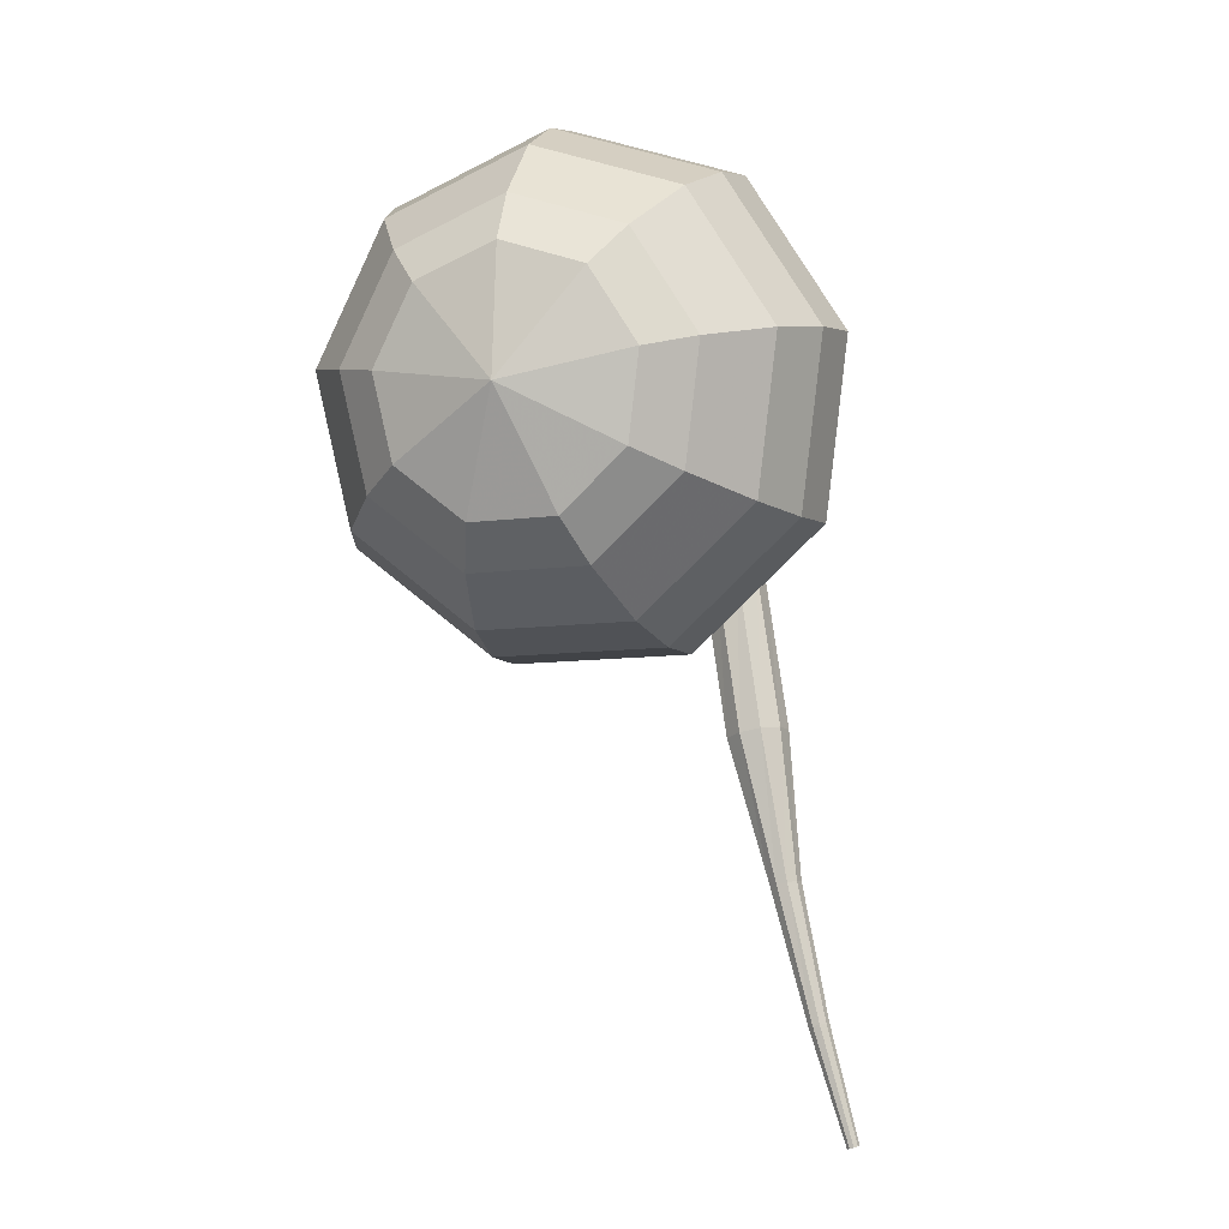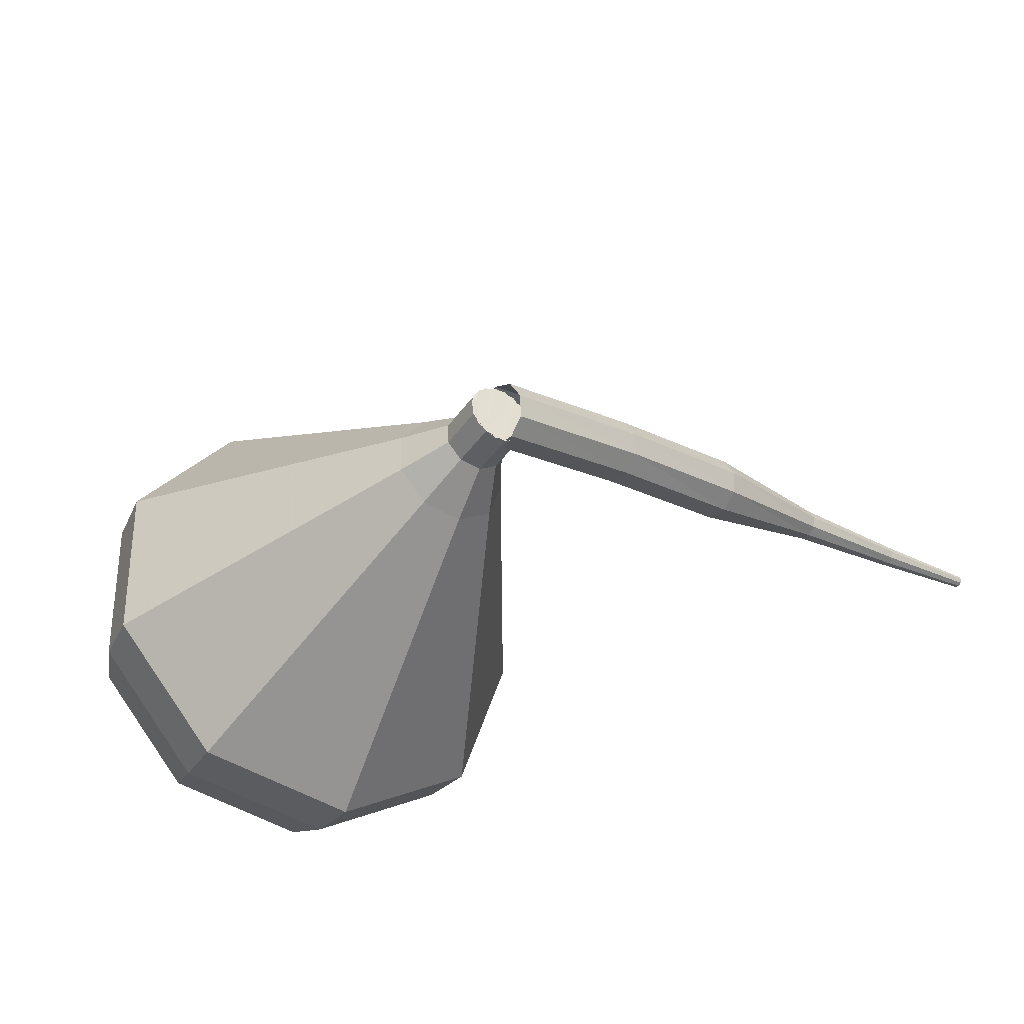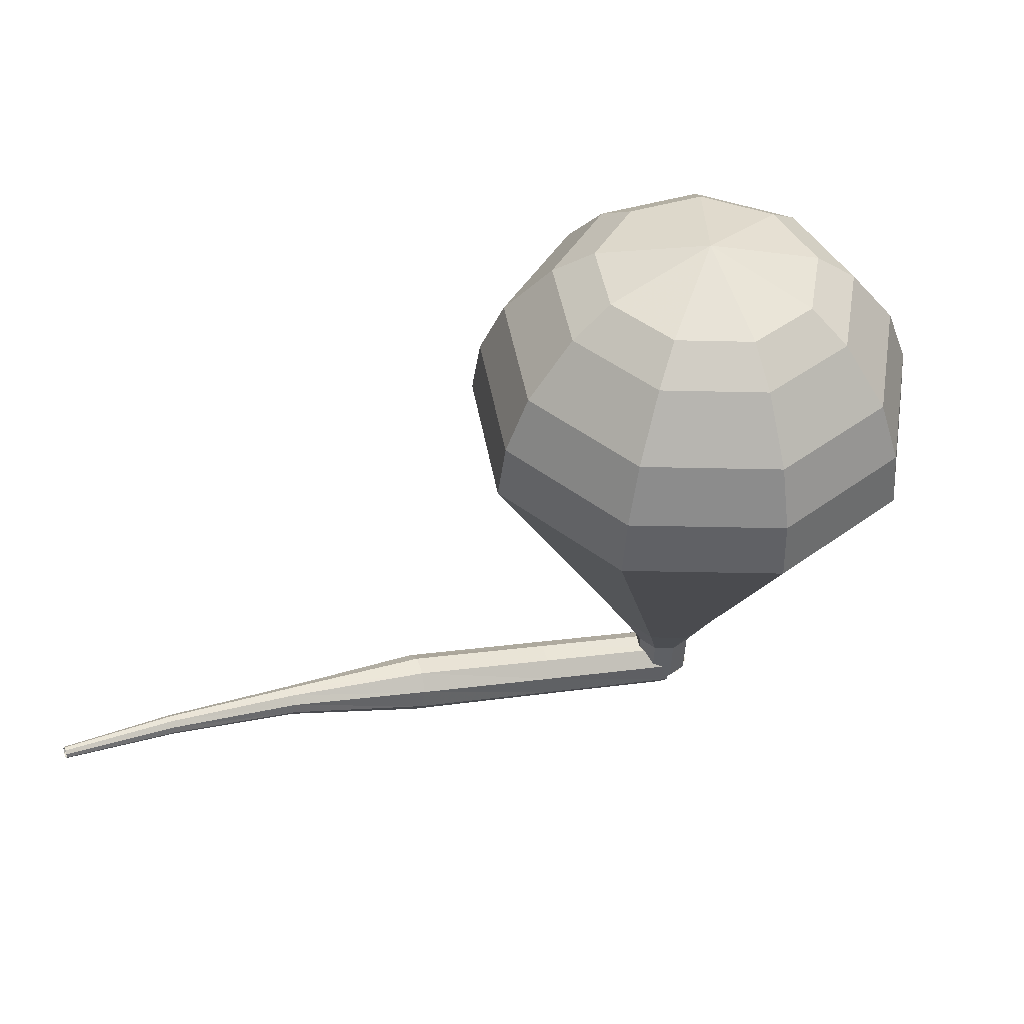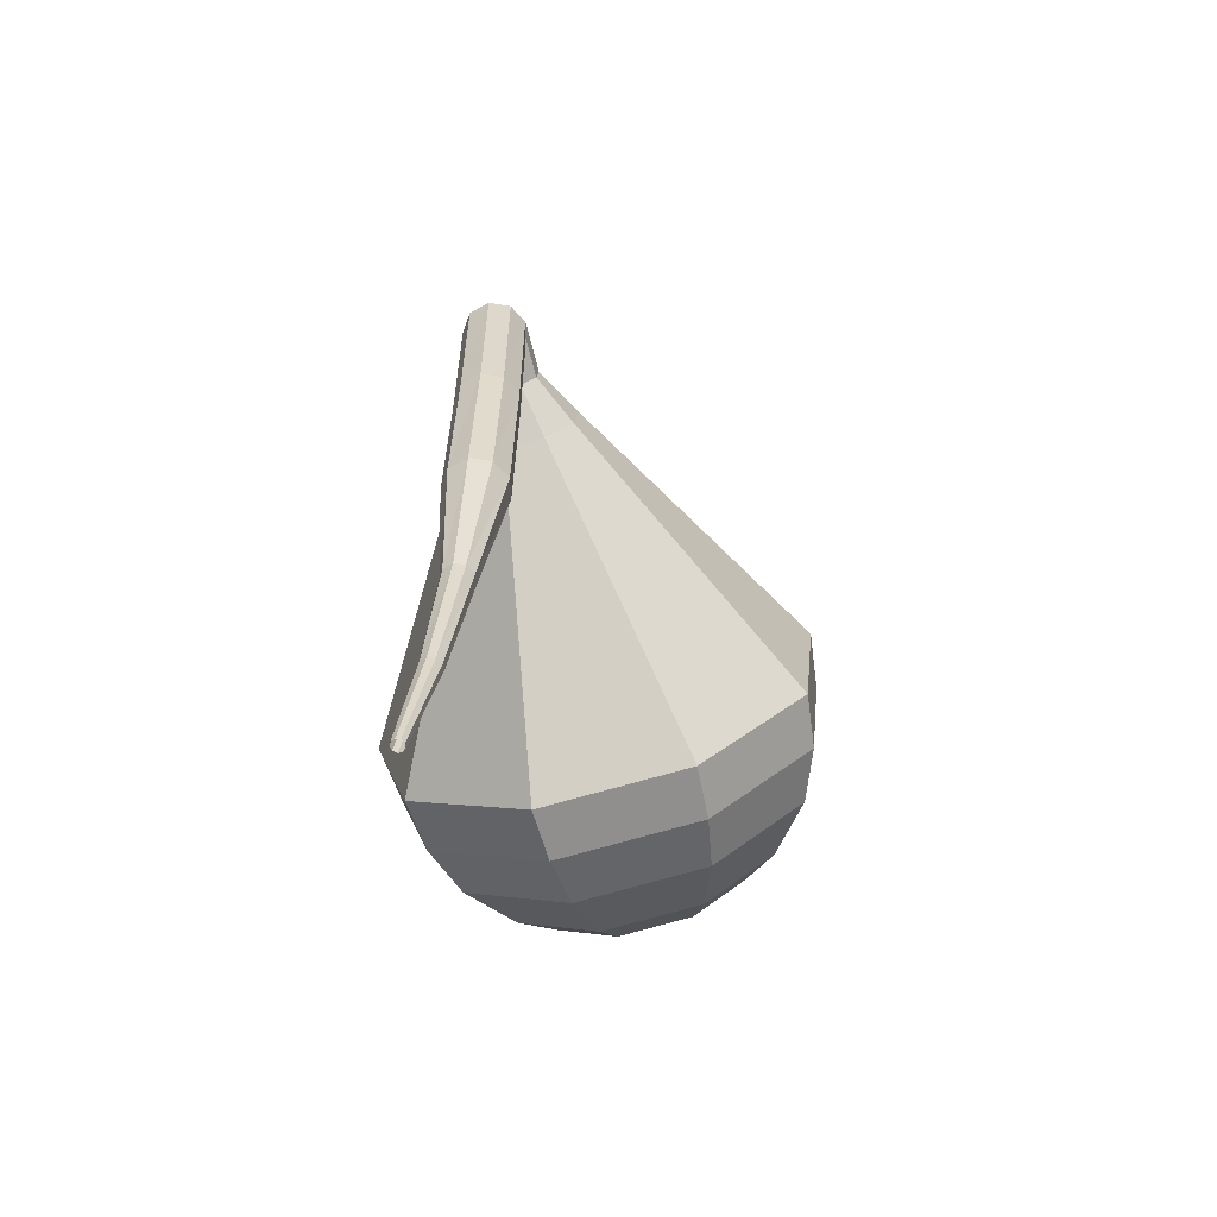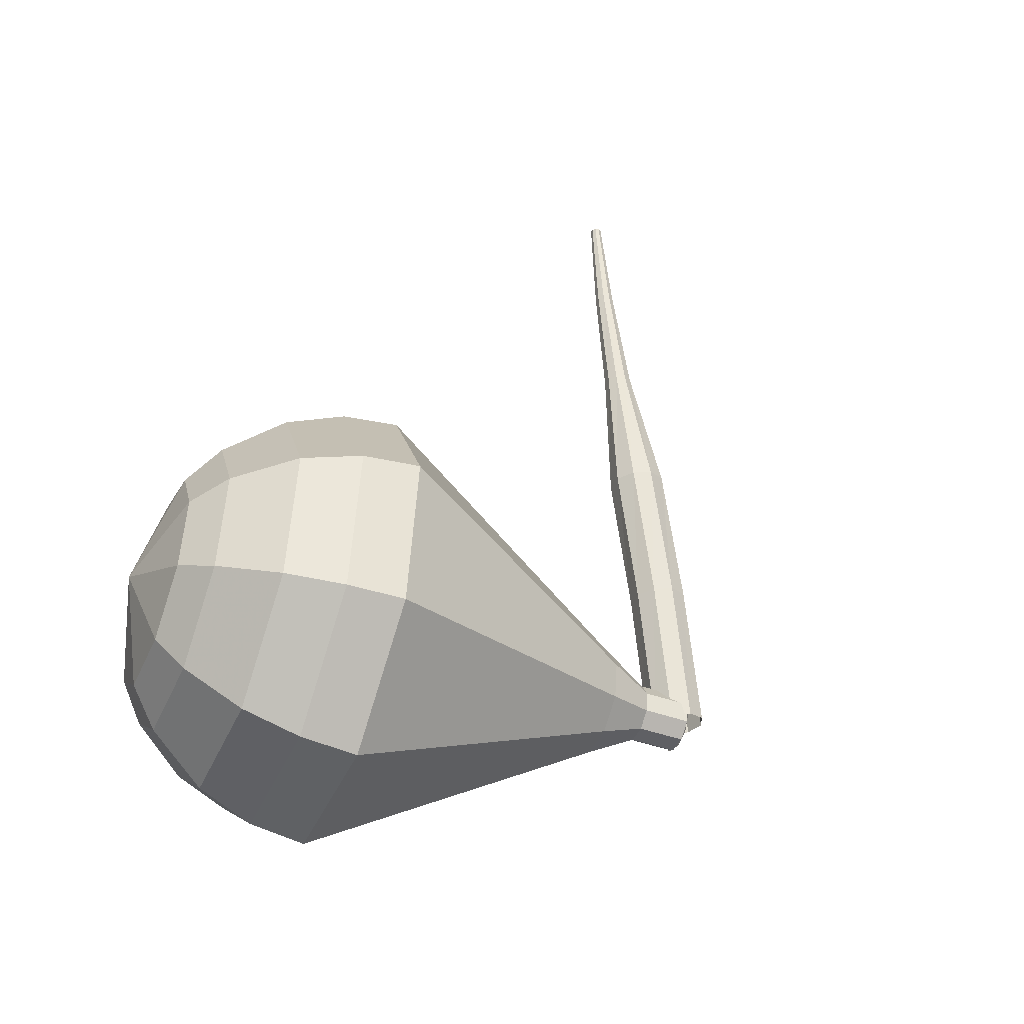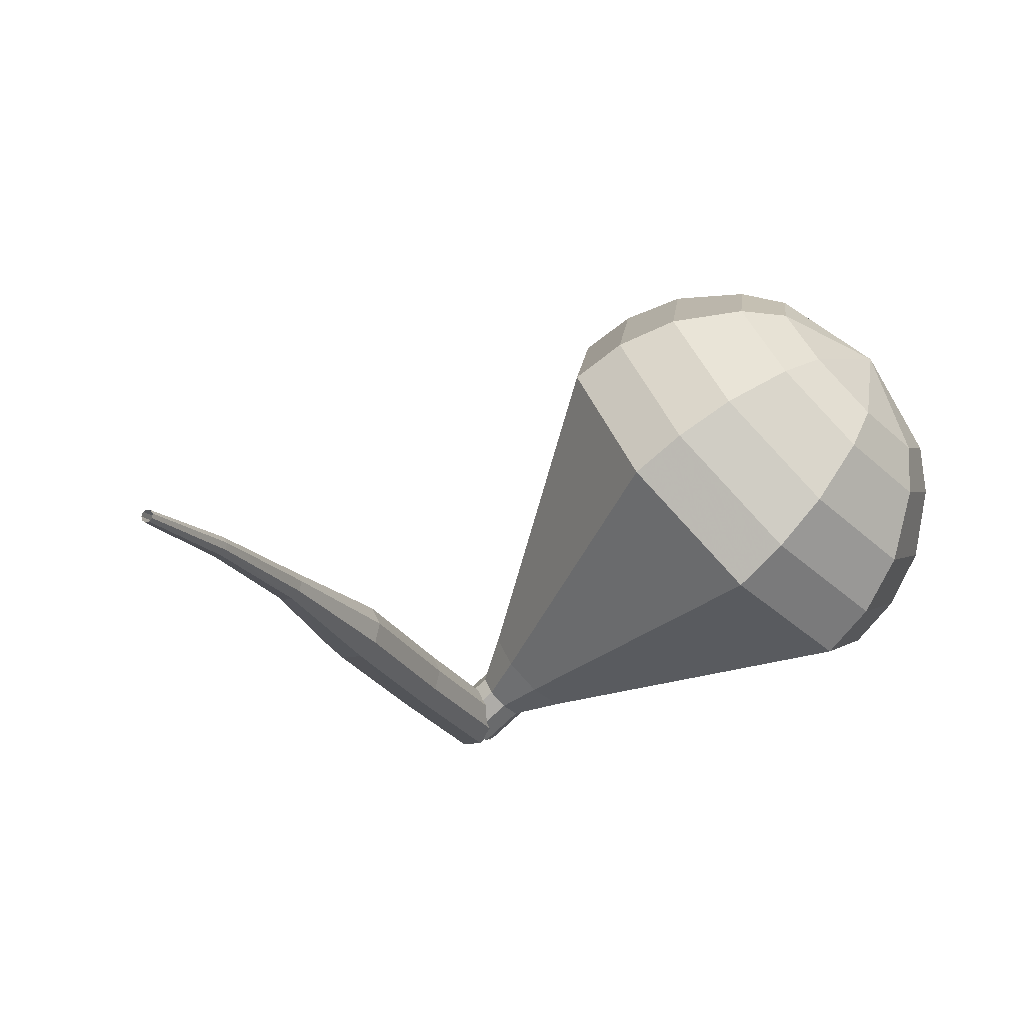
<metadata>
{"format":"obj","ext":"obj","renderer":"f3d","projection":"perspective","resolution":1024,"background":"white","views":[{"elev":-64.8,"azim":-96.4,"up":"+Z"},{"elev":48.0,"azim":-36.2,"up":"+Z"},{"elev":-22.6,"azim":-158.7,"up":"+Y"},{"elev":-7.7,"azim":75.2,"up":"+Z"},{"elev":73.2,"azim":-56.1,"up":"+Y"},{"elev":-38.3,"azim":154.6,"up":"+Y"}]}
</metadata>
<code>
g tube1
v 206.4 111.5 191
v 206.1 111.9 190.5
v 206.1 112.5 190.3
v 206.3 113.1 190.4
v 206.7 113.5 190.8
v 207.1 113.4 191.3
v 207.3 112.9 191.7
v 207.2 112.2 191.8
v 206.9 111.7 191.5
v 206.4 111.5 191
v 210.2 110.5 187.9
v 209.9 110.9 187.4
v 209.8 111.5 187.2
v 210.1 112.1 187.2
v 210.5 112.4 187.7
v 210.9 112.3 188.2
v 211.1 111.8 188.6
v 211 111.1 188.7
v 210.7 110.6 188.4
v 210.2 110.5 187.9
v 213.8 109.5 184.7
v 213.5 109.8 184.2
v 213.5 110.4 183.9
v 213.7 111.1 184
v 214.2 111.4 184.4
v 214.6 111.2 185
v 214.8 110.7 185.4
v 214.7 110 185.4
v 214.3 109.6 185.2
v 213.8 109.5 184.7
v 217.4 108.7 181.6
v 217.3 108.9 181.4
v 217.3 109.2 181.2
v 217.4 109.5 181.3
v 217.7 109.7 181.5
v 217.9 109.6 181.8
v 217.9 109.4 182
v 217.9 109 182
v 217.7 108.8 181.9
v 217.4 108.7 181.6
v 220.7 107.6 178.9
v 220.6 107.7 178.8
v 220.6 107.9 178.7
v 220.7 108.1 178.7
v 220.9 108.2 178.9
v 221 108.2 179
v 221 108 179.2
v 221 107.8 179.2
v 220.8 107.6 179.1
v 220.7 107.6 178.9
v 223.5 106.4 176.8
v 223.5 106.5 176.7
v 223.5 106.6 176.6
v 223.6 106.7 176.6
v 223.6 106.8 176.7
v 223.7 106.8 176.8
v 223.7 106.7 176.9
v 223.7 106.5 176.9
v 223.6 106.4 176.9
v 223.5 106.4 176.8
f 1 2 12
f 12 11 1
f 2 3 13
f 13 12 2
f 3 4 14
f 14 13 3
f 4 5 15
f 15 14 4
f 5 6 16
f 16 15 5
f 6 7 17
f 17 16 6
f 7 8 18
f 18 17 7
f 8 9 19
f 19 18 8
f 9 10 20
f 20 19 9
f 11 12 22
f 22 21 11
f 12 13 23
f 23 22 12
f 13 14 24
f 24 23 13
f 14 15 25
f 25 24 14
f 15 16 26
f 26 25 15
f 16 17 27
f 27 26 16
f 17 18 28
f 28 27 17
f 18 19 29
f 29 28 18
f 19 20 30
f 30 29 19
f 21 22 32
f 32 31 21
f 22 23 33
f 33 32 22
f 23 24 34
f 34 33 23
f 24 25 35
f 35 34 24
f 25 26 36
f 36 35 25
f 26 27 37
f 37 36 26
f 27 28 38
f 38 37 27
f 28 29 39
f 39 38 28
f 29 30 40
f 40 39 29
f 31 32 42
f 42 41 31
f 32 33 43
f 43 42 32
f 33 34 44
f 44 43 33
f 34 35 45
f 45 44 34
f 35 36 46
f 46 45 35
f 36 37 47
f 47 46 36
f 37 38 48
f 48 47 37
f 38 39 49
f 49 48 38
f 39 40 50
f 50 49 39
f 41 42 52
f 52 51 41
f 42 43 53
f 53 52 42
f 43 44 54
f 54 53 43
f 44 45 55
f 55 54 44
f 45 46 56
f 56 55 45
f 46 47 57
f 57 56 46
f 47 48 58
f 58 57 47
f 48 49 59
f 59 58 48
f 49 50 60
f 60 59 49
v 206 111.8 191
v 206.5 111.6 190.7
v 207.2 111.8 190.5
v 207.6 112.3 190.6
v 207.6 113 190.9
v 207.1 113.4 191.2
v 206.5 113.4 191.5
v 206 113 191.5
v 205.8 112.4 191.4
v 206 111.8 191
v 207.4 113.2 191
v 207.6 112.7 190.7
v 207.4 112.1 190.5
v 206.9 111.6 190.6
v 206.3 111.6 190.9
v 205.8 112 191.2
v 205.8 112.7 191.5
v 206.2 113.2 191.5
v 206.8 113.4 191.4
v 207.4 113.2 191
v 206.8 113.8 189.7
v 207 113.2 189.3
v 206.8 112.6 189.2
v 206.3 112.2 189.2
v 205.7 112.2 189.5
v 205.2 112.6 189.8
v 205.2 113.2 190.1
v 205.6 113.8 190.2
v 206.2 114 190
v 206.8 113.8 189.7
v 206.8 115 188.3
v 207.3 114 187.7
v 206.9 112.8 187.3
v 205.9 112 187.5
v 204.7 112 188
v 203.9 112.7 188.6
v 203.9 113.9 189.1
v 204.6 115 189.2
v 205.8 115.4 188.9
v 206.8 115 188.3
v 206.9 116.2 186.9
v 207.5 114.7 186
v 207 112.9 185.5
v 205.5 111.7 185.7
v 203.7 111.7 186.4
v 202.5 112.9 187.4
v 202.4 114.6 188.1
v 203.5 116.2 188.3
v 205.3 116.8 187.8
v 206.9 116.2 186.9
v 206.9 117.5 185.5
v 207.8 115.4 184.3
v 207.1 113 183.6
v 205.1 111.5 183.9
v 202.7 111.4 184.9
v 201.1 113 186.2
v 201 115.3 187.2
v 202.5 117.4 187.4
v 204.8 118.3 186.7
v 206.9 117.5 185.5
v 207.1 119.9 182.8
v 208.4 116.8 180.9
v 207.3 113.3 179.9
v 204.3 110.9 180.3
v 200.7 110.9 181.8
v 198.3 113.2 183.7
v 198.2 116.7 185.2
v 200.4 119.9 185.6
v 203.9 121.1 184.6
v 207.1 119.9 182.8
v 207.2 122.4 180
v 209 118.3 177.6
v 207.5 113.5 176.3
v 203.5 110.4 176.7
v 198.7 110.4 178.7
v 195.5 113.4 181.3
v 195.4 118.2 183.3
v 198.3 122.3 183.7
v 203 124 182.4
v 207.2 122.4 180
v 206.3 122.9 178.4
v 208.1 118.9 176
v 206.6 114.3 174.8
v 202.7 111.3 175.2
v 198.1 111.2 177.1
v 195 114.2 179.6
v 194.9 118.8 181.6
v 197.7 122.8 182
v 202.3 124.5 180.8
v 206.3 122.9 178.4
v 205.1 123 176.8
v 206.7 119.4 174.7
v 205.4 115.3 173.5
v 201.9 112.6 173.9
v 197.8 112.6 175.6
v 195 115.2 177.9
v 194.9 119.3 179.6
v 197.4 122.9 180
v 201.5 124.4 178.9
v 205.1 123 176.8
v 203.4 122.6 175.2
v 204.6 119.8 173.5
v 203.6 116.7 172.7
v 200.9 114.6 173
v 197.8 114.6 174.3
v 195.7 116.6 176
v 195.5 119.7 177.3
v 197.5 122.5 177.6
v 200.6 123.6 176.8
v 203.4 122.6 175.2
v 202.1 121.9 174.3
v 203 119.9 173.2
v 202.3 117.6 172.5
v 200.3 116.1 172.7
v 198 116.1 173.7
v 196.5 117.6 175
v 196.4 119.9 175.9
v 197.8 121.9 176.2
v 200.1 122.7 175.5
v 202.1 121.9 174.3
v 199.3 119.6 173.5
v 199.3 119.6 173.5
v 199.3 119.6 173.5
v 199.3 119.6 173.5
v 199.3 119.6 173.5
v 199.3 119.6 173.5
v 199.3 119.6 173.5
v 199.3 119.6 173.5
v 199.3 119.6 173.5
v 199.3 119.6 173.5
f 61 62 72
f 72 71 61
f 62 63 73
f 73 72 62
f 63 64 74
f 74 73 63
f 64 65 75
f 75 74 64
f 65 66 76
f 76 75 65
f 66 67 77
f 77 76 66
f 67 68 78
f 78 77 67
f 68 69 79
f 79 78 68
f 69 70 80
f 80 79 69
f 71 72 82
f 82 81 71
f 72 73 83
f 83 82 72
f 73 74 84
f 84 83 73
f 74 75 85
f 85 84 74
f 75 76 86
f 86 85 75
f 76 77 87
f 87 86 76
f 77 78 88
f 88 87 77
f 78 79 89
f 89 88 78
f 79 80 90
f 90 89 79
f 81 82 92
f 92 91 81
f 82 83 93
f 93 92 82
f 83 84 94
f 94 93 83
f 84 85 95
f 95 94 84
f 85 86 96
f 96 95 85
f 86 87 97
f 97 96 86
f 87 88 98
f 98 97 87
f 88 89 99
f 99 98 88
f 89 90 100
f 100 99 89
f 91 92 102
f 102 101 91
f 92 93 103
f 103 102 92
f 93 94 104
f 104 103 93
f 94 95 105
f 105 104 94
f 95 96 106
f 106 105 95
f 96 97 107
f 107 106 96
f 97 98 108
f 108 107 97
f 98 99 109
f 109 108 98
f 99 100 110
f 110 109 99
f 101 102 112
f 112 111 101
f 102 103 113
f 113 112 102
f 103 104 114
f 114 113 103
f 104 105 115
f 115 114 104
f 105 106 116
f 116 115 105
f 106 107 117
f 117 116 106
f 107 108 118
f 118 117 107
f 108 109 119
f 119 118 108
f 109 110 120
f 120 119 109
f 111 112 122
f 122 121 111
f 112 113 123
f 123 122 112
f 113 114 124
f 124 123 113
f 114 115 125
f 125 124 114
f 115 116 126
f 126 125 115
f 116 117 127
f 127 126 116
f 117 118 128
f 128 127 117
f 118 119 129
f 129 128 118
f 119 120 130
f 130 129 119
f 121 122 132
f 132 131 121
f 122 123 133
f 133 132 122
f 123 124 134
f 134 133 123
f 124 125 135
f 135 134 124
f 125 126 136
f 136 135 125
f 126 127 137
f 137 136 126
f 127 128 138
f 138 137 127
f 128 129 139
f 139 138 128
f 129 130 140
f 140 139 129
f 131 132 142
f 142 141 131
f 132 133 143
f 143 142 132
f 133 134 144
f 144 143 133
f 134 135 145
f 145 144 134
f 135 136 146
f 146 145 135
f 136 137 147
f 147 146 136
f 137 138 148
f 148 147 137
f 138 139 149
f 149 148 138
f 139 140 150
f 150 149 139
f 141 142 152
f 152 151 141
f 142 143 153
f 153 152 142
f 143 144 154
f 154 153 143
f 144 145 155
f 155 154 144
f 145 146 156
f 156 155 145
f 146 147 157
f 157 156 146
f 147 148 158
f 158 157 147
f 148 149 159
f 159 158 148
f 149 150 160
f 160 159 149
f 151 152 162
f 162 161 151
f 152 153 163
f 163 162 152
f 153 154 164
f 164 163 153
f 154 155 165
f 165 164 154
f 155 156 166
f 166 165 155
f 156 157 167
f 167 166 156
f 157 158 168
f 168 167 157
f 158 159 169
f 169 168 158
f 159 160 170
f 170 169 159
f 161 162 172
f 172 171 161
f 162 163 173
f 173 172 162
f 163 164 174
f 174 173 163
f 164 165 175
f 175 174 164
f 165 166 176
f 176 175 165
f 166 167 177
f 177 176 166
f 167 168 178
f 178 177 167
f 168 169 179
f 179 178 168
f 169 170 180
f 180 179 169
f 171 172 182
f 182 181 171
f 172 173 183
f 183 182 172
f 173 174 184
f 184 183 173
f 174 175 185
f 185 184 174
f 175 176 186
f 186 185 175
f 176 177 187
f 187 186 176
f 177 178 188
f 188 187 177
f 178 179 189
f 189 188 178
f 179 180 190
f 190 189 179

</code>
